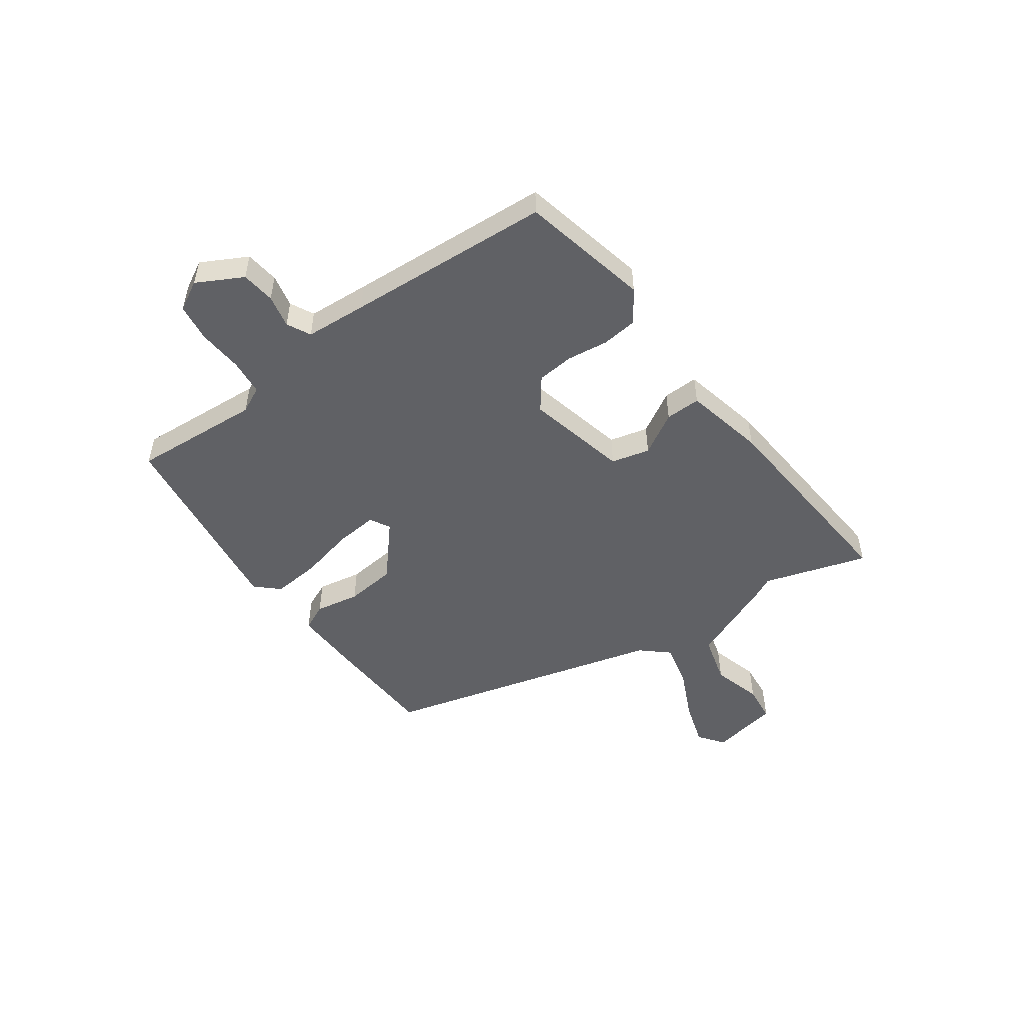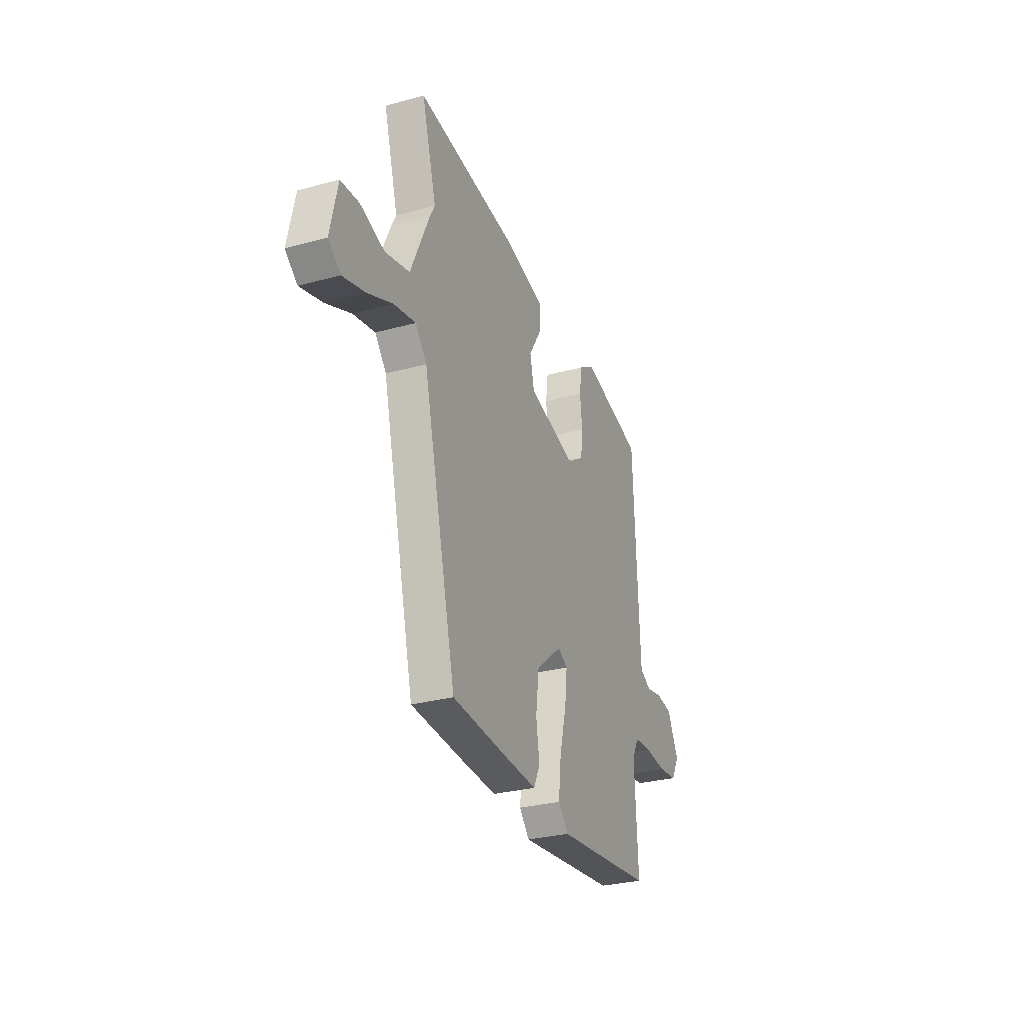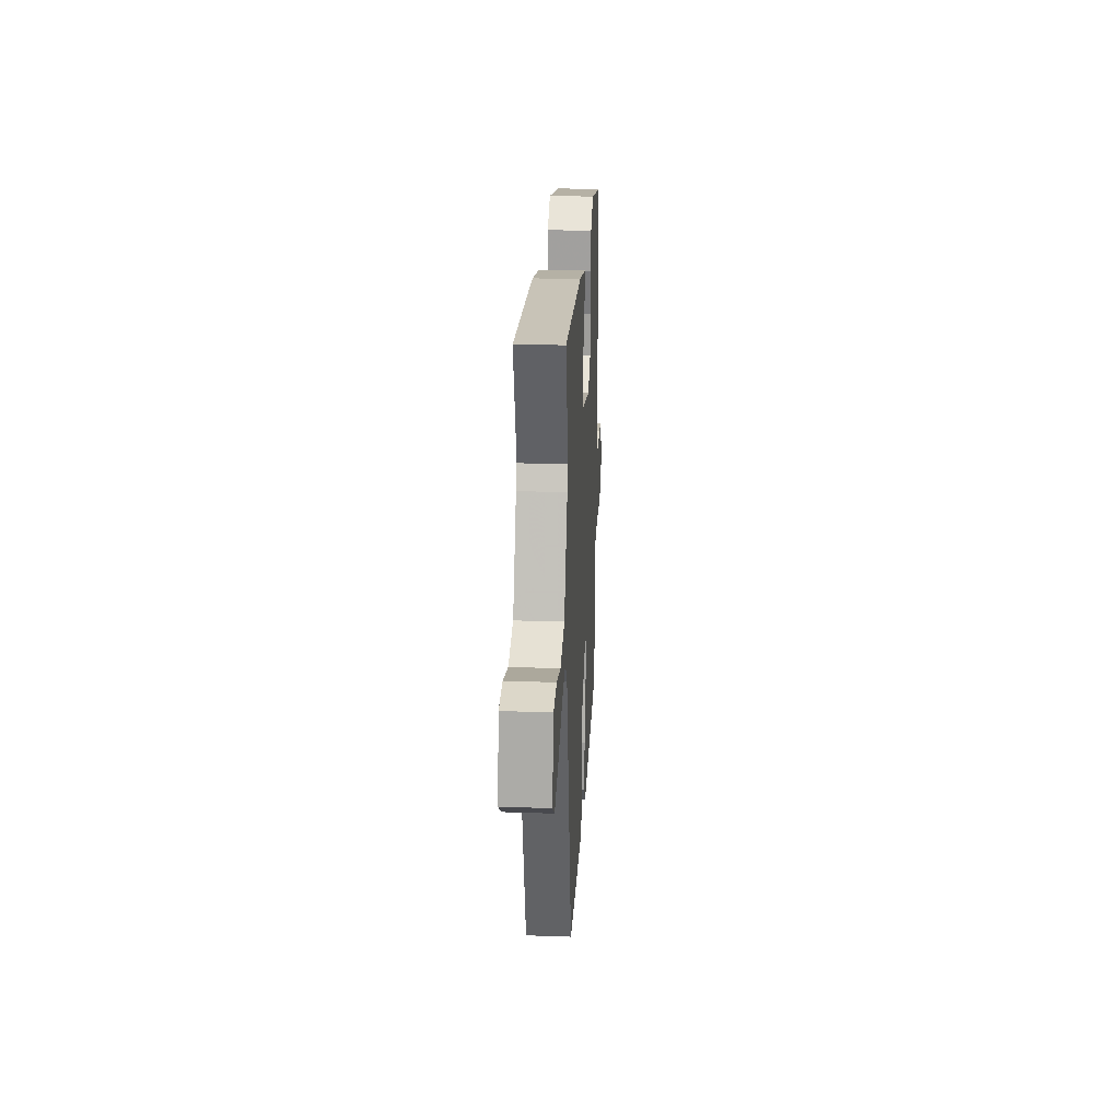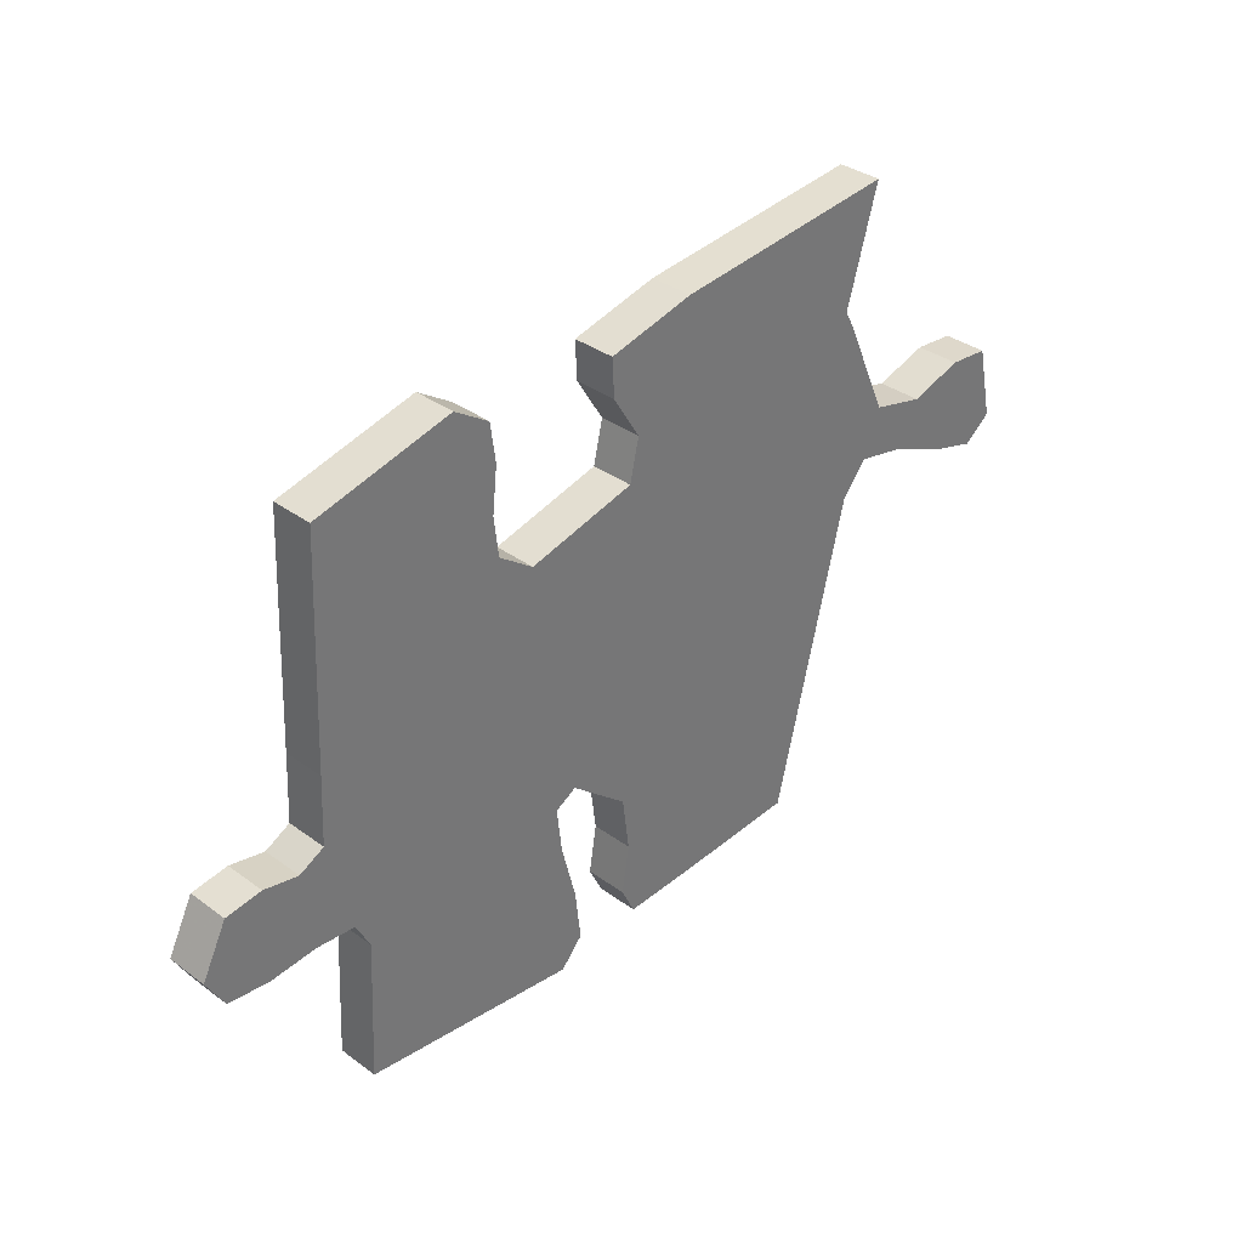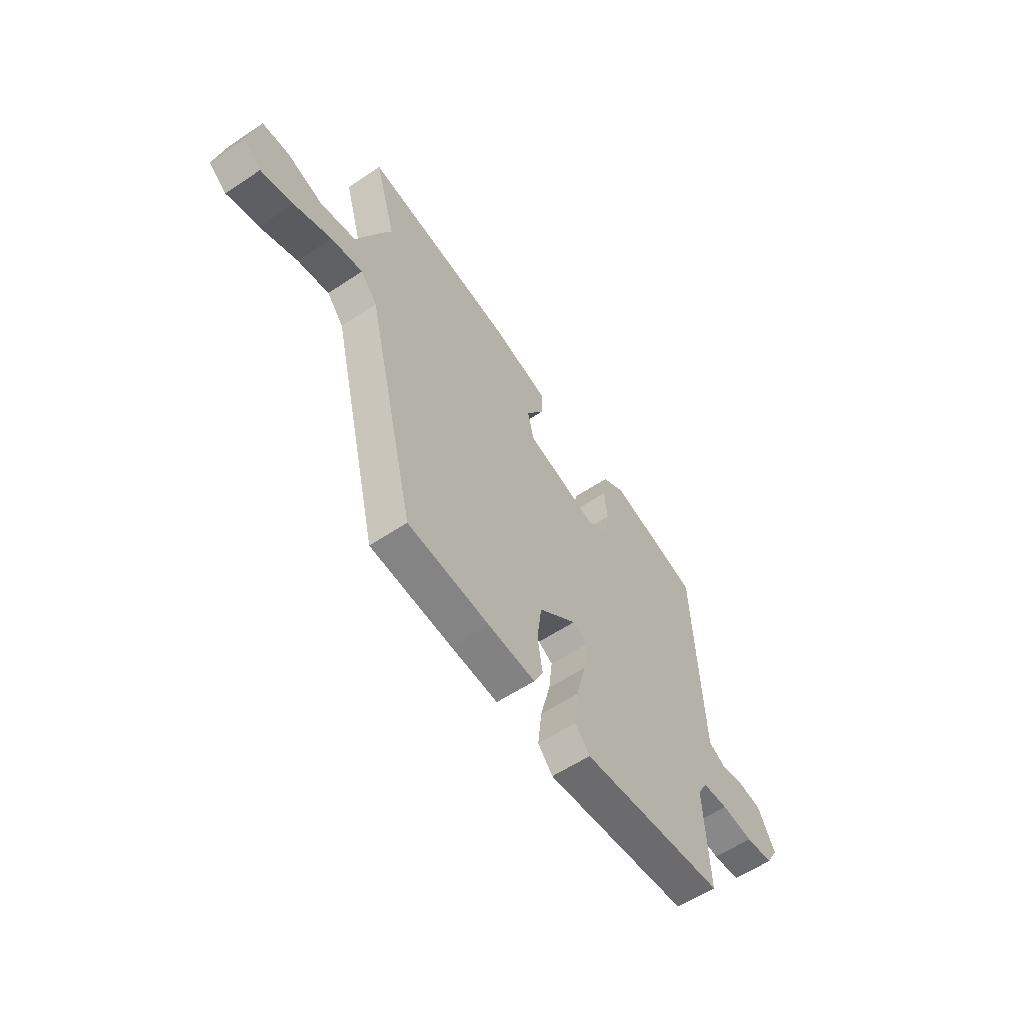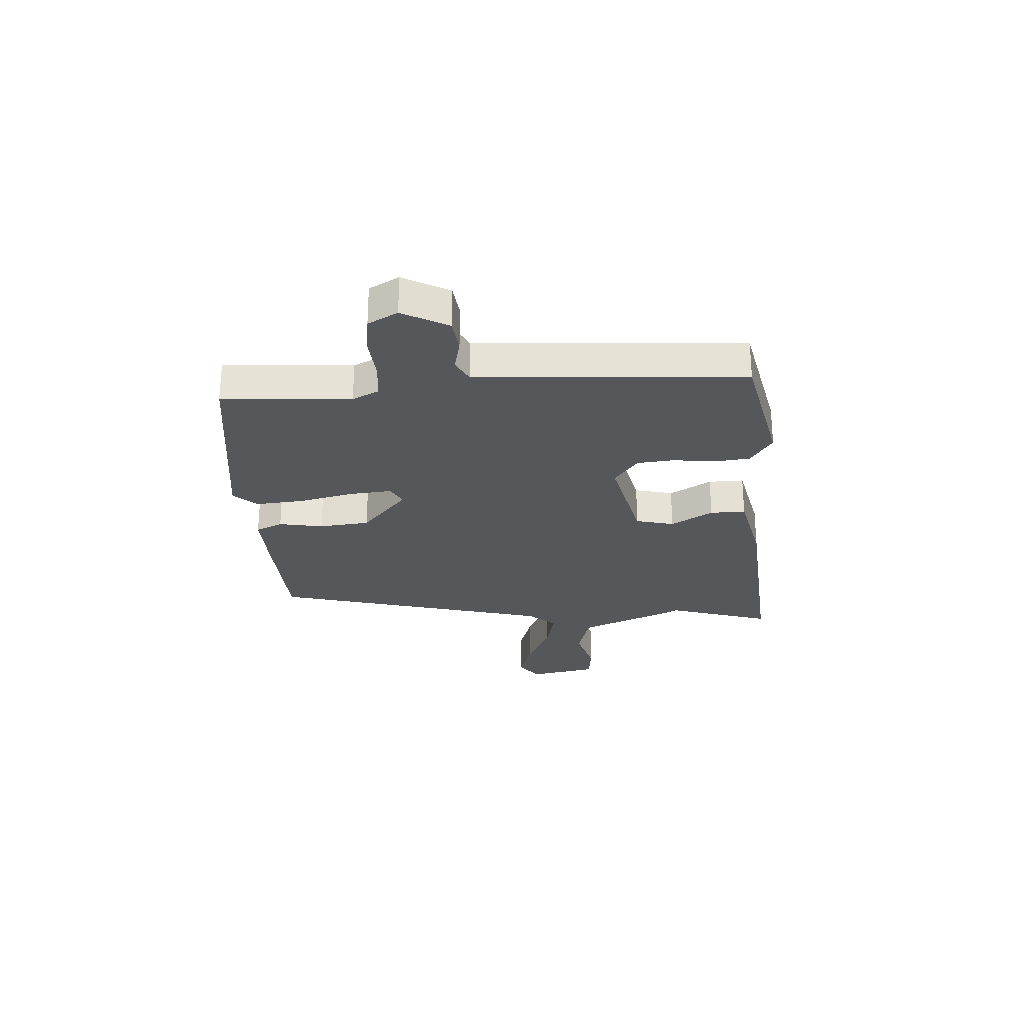
<metadata>
{"format":"obj","ext":"obj","renderer":"f3d","projection":"perspective","resolution":1024,"background":"white","views":[{"elev":-50.3,"azim":-55.6,"up":"+Y"},{"elev":-29.5,"azim":111.9,"up":"+Z"},{"elev":25.4,"azim":93.2,"up":"+Z"},{"elev":34.6,"azim":-45.5,"up":"+Z"},{"elev":-58.5,"azim":124.6,"up":"+Z"},{"elev":-26.9,"azim":-87.7,"up":"+Y"}]}
</metadata>
<code>
v 0.363 0.07 -0.448
v 0.152 0.07 -0.462
v 0.031 0.07 -0.468
v 0.007 0.07 -0.419
v 0.02 0.07 -0.337
v 0.008 0.07 -0.244
v -0.091 0.07 -0.162
v -0.128 0.07 -0.183
v -0.119 0.07 -0.261
v -0.093 0.07 -0.362
v -0.083 0.07 -0.45
v -0.121 0.07 -0.493
v -0.494 0.07 -0.451
v -0.483 0.07 -0.214
v -0.508 0.07 -0.166
v -0.575 0.07 -0.161
v -0.657 0.07 -0.169
v -0.727 0.07 -0.161
v -0.758 0.07 -0.107
v -0.715 0.07 -0.022
v -0.653 0.07 -0.013
v -0.592 0.07 -0.025
v -0.549 0.07 -0.002
v -0.544 0.07 0.112
v -0.529 0.07 0.489
v -0.293 0.07 0.546
v -0.233 0.07 0.507
v -0.224 0.07 0.441
v -0.232 0.07 0.365
v -0.224 0.07 0.297
v -0.164 0.07 0.254
v 0.022 0.07 0.301
v 0.038 0.07 0.372
v -0.009 0.07 0.448
v -0.012 0.07 0.513
v 0.136 0.07 0.549
v 0.525 0.07 0.589
v 0.47 0.07 0.397
v 0.488 0.07 0.363
v 0.56 0.07 0.202
v 0.652 0.07 0.179
v 0.743 0.07 0.207
v 0.812 0.07 0.201
v 0.839 0.07 0.076
v 0.793 0.07 0.04
v 0.71 0.07 0.064
v 0.614 0.07 0.106
v 0.532 0.07 0.123
v 0.489 0.07 0.072
v 0.363 0 -0.448
v 0.152 0 -0.462
v 0.031 0 -0.468
v 0.007 0 -0.419
v 0.02 0 -0.337
v 0.008 0 -0.244
v -0.091 0 -0.162
v -0.128 0 -0.183
v -0.119 0 -0.261
v -0.093 0 -0.362
v -0.083 0 -0.45
v -0.121 0 -0.493
v -0.494 0 -0.451
v -0.483 0 -0.214
v -0.508 0 -0.166
v -0.575 0 -0.161
v -0.657 0 -0.169
v -0.727 0 -0.161
v -0.758 0 -0.107
v -0.715 0 -0.022
v -0.653 0 -0.013
v -0.592 0 -0.025
v -0.549 0 -0.002
v -0.544 0 0.112
v -0.529 0 0.489
v -0.293 0 0.546
v -0.233 0 0.507
v -0.224 0 0.441
v -0.232 0 0.365
v -0.224 0 0.297
v -0.164 0 0.254
v 0.022 0 0.301
v 0.038 0 0.372
v -0.009 0 0.448
v -0.012 0 0.513
v 0.136 0 0.549
v 0.525 0 0.589
v 0.47 0 0.397
v 0.488 0 0.363
v 0.56 0 0.202
v 0.652 0 0.179
v 0.743 0 0.207
v 0.812 0 0.201
v 0.839 0 0.076
v 0.793 0 0.04
v 0.71 0 0.064
v 0.614 0 0.106
v 0.532 0 0.123
v 0.489 0 0.072
f 45 46 47
f 44 45 47
f 43 44 47
f 42 43 47
f 41 42 47
f 40 41 47 48
f 40 48 49
f 39 40 49
f 38 39 49
f 36 37 38
f 35 36 38
f 34 35 38
f 33 34 38
f 1 2 3
f 49 1 3
f 38 49 3
f 33 38 3
f 32 33 3
f 27 28 29
f 26 27 29
f 25 26 29
f 24 25 29
f 23 24 29 30
f 20 21 22
f 19 20 22
f 18 19 22
f 17 18 22
f 16 17 22
f 15 16 22 23
f 23 30 31
f 15 23 31
f 14 15 31
f 12 13 14
f 11 12 14
f 10 11 14
f 9 10 14
f 3 4 5
f 32 3 5
f 32 5 6
f 31 32 6 7
f 14 31 7 8
f 8 9 14
f 96 95 94
f 96 94 93
f 96 93 92
f 96 92 91
f 96 91 90
f 97 96 90 89
f 98 97 89
f 98 89 88
f 98 88 87
f 87 86 85
f 87 85 84
f 87 84 83
f 87 83 82
f 52 51 50
f 52 50 98
f 52 98 87
f 52 87 82
f 52 82 81
f 78 77 76
f 78 76 75
f 78 75 74
f 78 74 73
f 79 78 73 72
f 71 70 69
f 71 69 68
f 71 68 67
f 71 67 66
f 71 66 65
f 72 71 65 64
f 80 79 72
f 80 72 64
f 80 64 63
f 63 62 61
f 63 61 60
f 63 60 59
f 63 59 58
f 54 53 52
f 54 52 81
f 55 54 81
f 56 55 81 80
f 57 56 80 63
f 63 58 57
f 1 50 51 2
f 2 51 52 3
f 3 52 53 4
f 4 53 54 5
f 5 54 55 6
f 6 55 56 7
f 7 56 57 8
f 8 57 58 9
f 9 58 59 10
f 10 59 60 11
f 11 60 61 12
f 12 61 62 13
f 13 62 63 14
f 14 63 64 15
f 15 64 65 16
f 16 65 66 17
f 17 66 67 18
f 18 67 68 19
f 19 68 69 20
f 20 69 70 21
f 21 70 71 22
f 22 71 72 23
f 23 72 73 24
f 24 73 74 25
f 25 74 75 26
f 26 75 76 27
f 27 76 77 28
f 28 77 78 29
f 29 78 79 30
f 30 79 80 31
f 31 80 81 32
f 32 81 82 33
f 33 82 83 34
f 34 83 84 35
f 35 84 85 36
f 36 85 86 37
f 37 86 87 38
f 38 87 88 39
f 39 88 89 40
f 40 89 90 41
f 41 90 91 42
f 42 91 92 43
f 43 92 93 44
f 44 93 94 45
f 45 94 95 46
f 46 95 96 47
f 47 96 97 48
f 48 97 98 49
f 49 98 50 1

</code>
